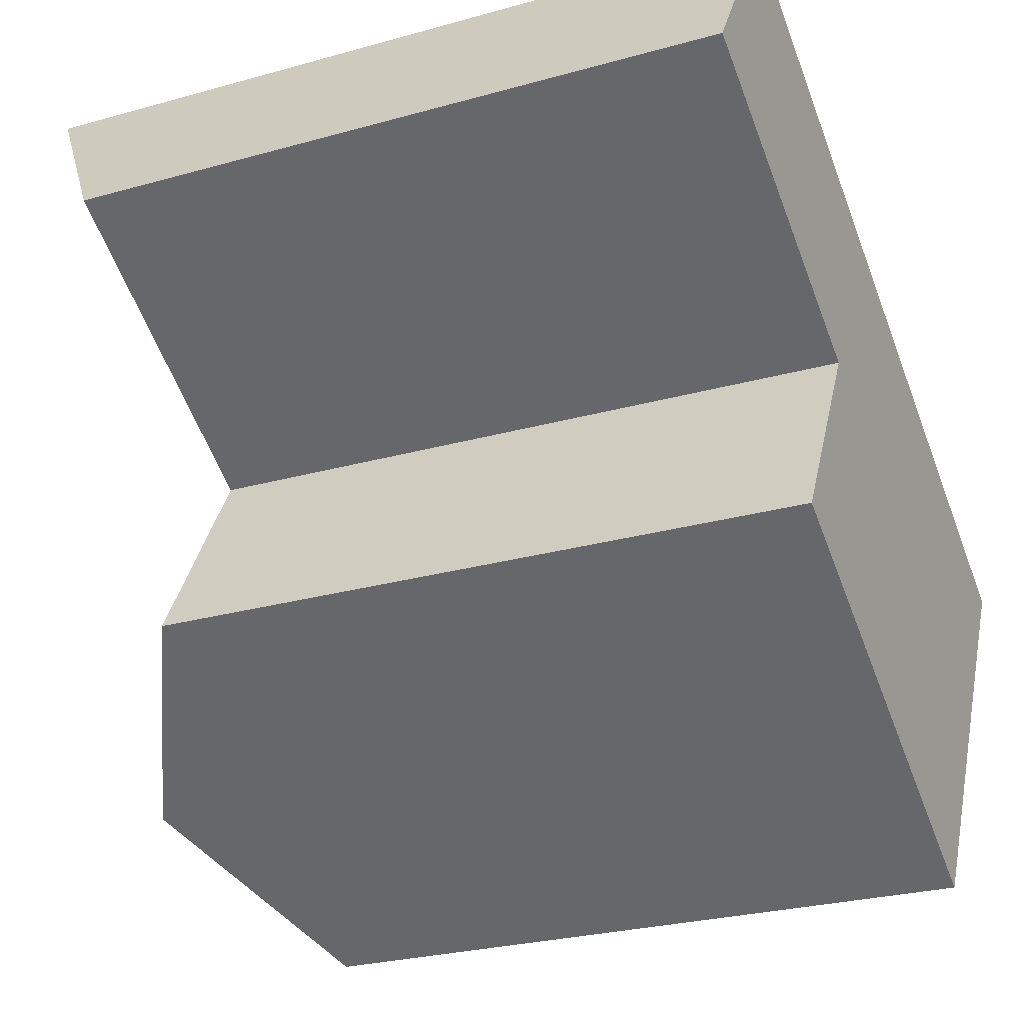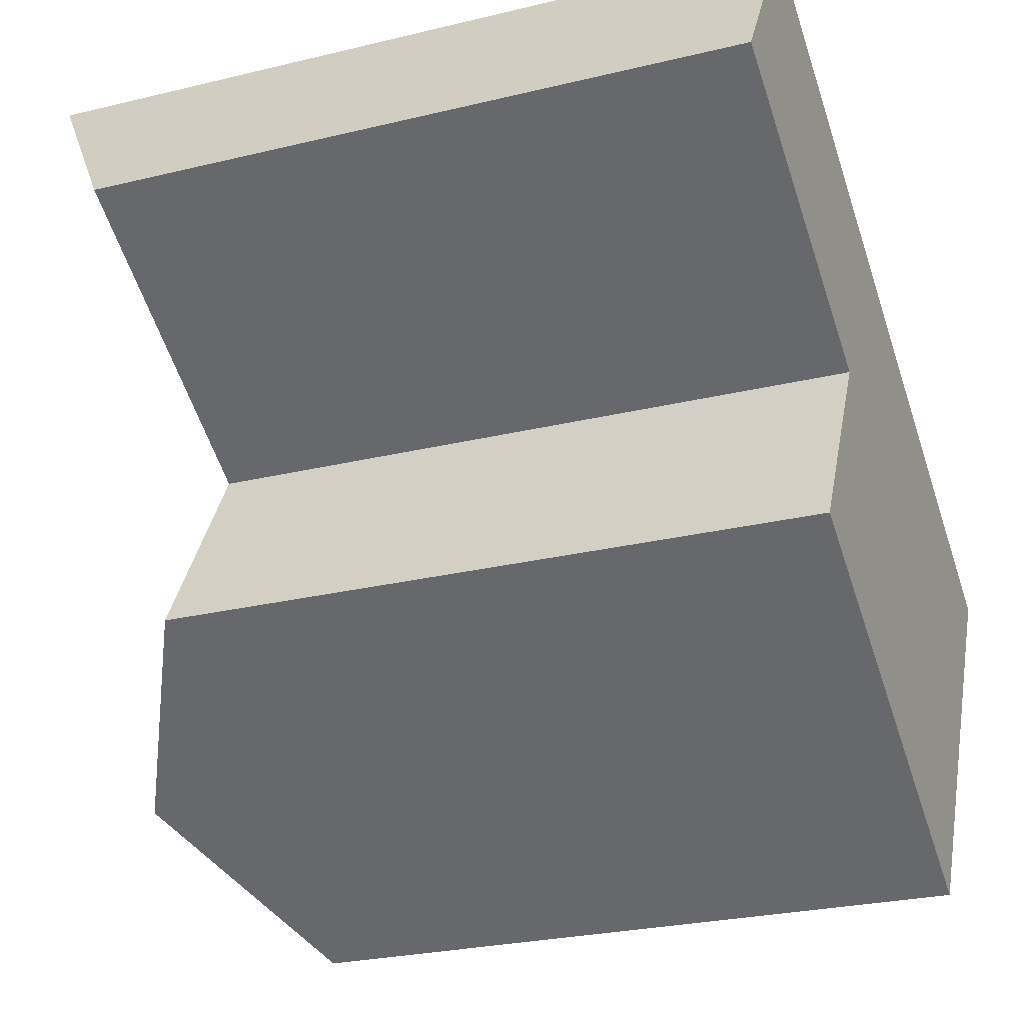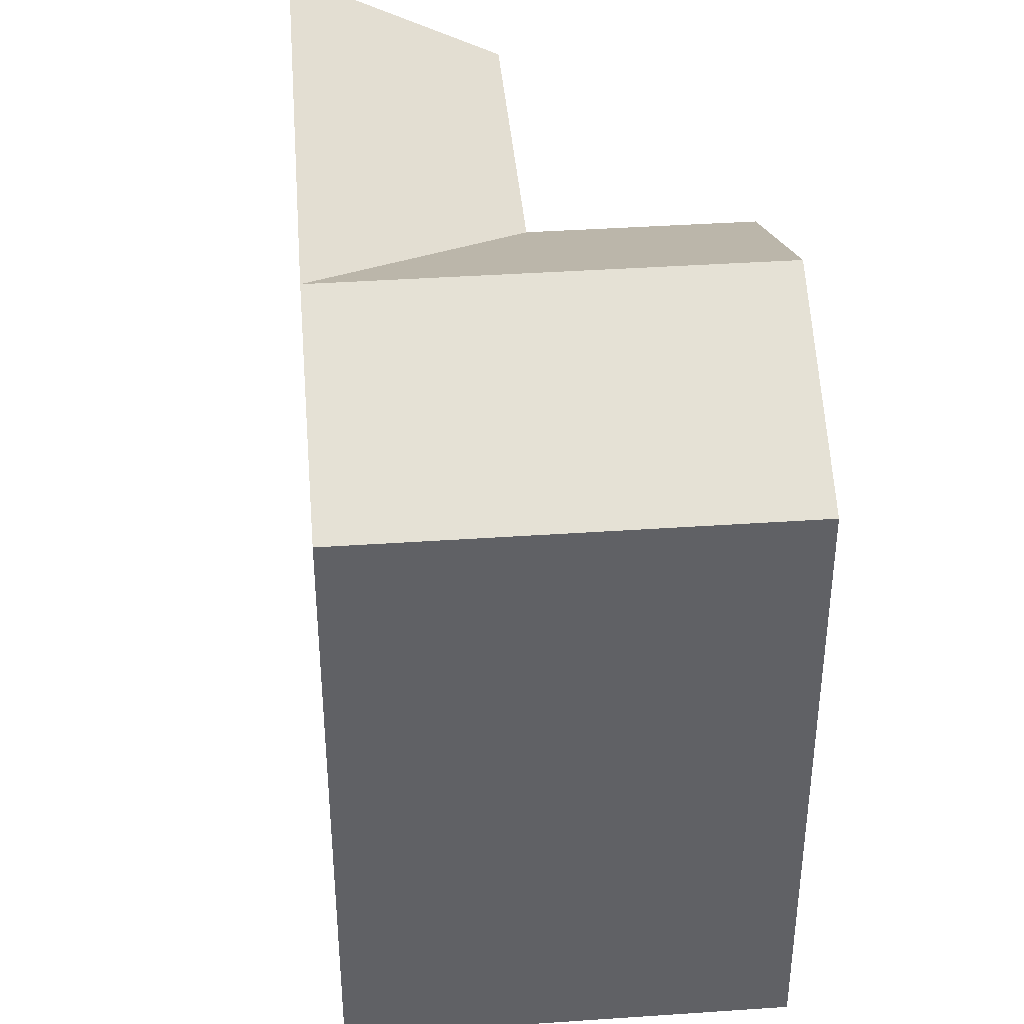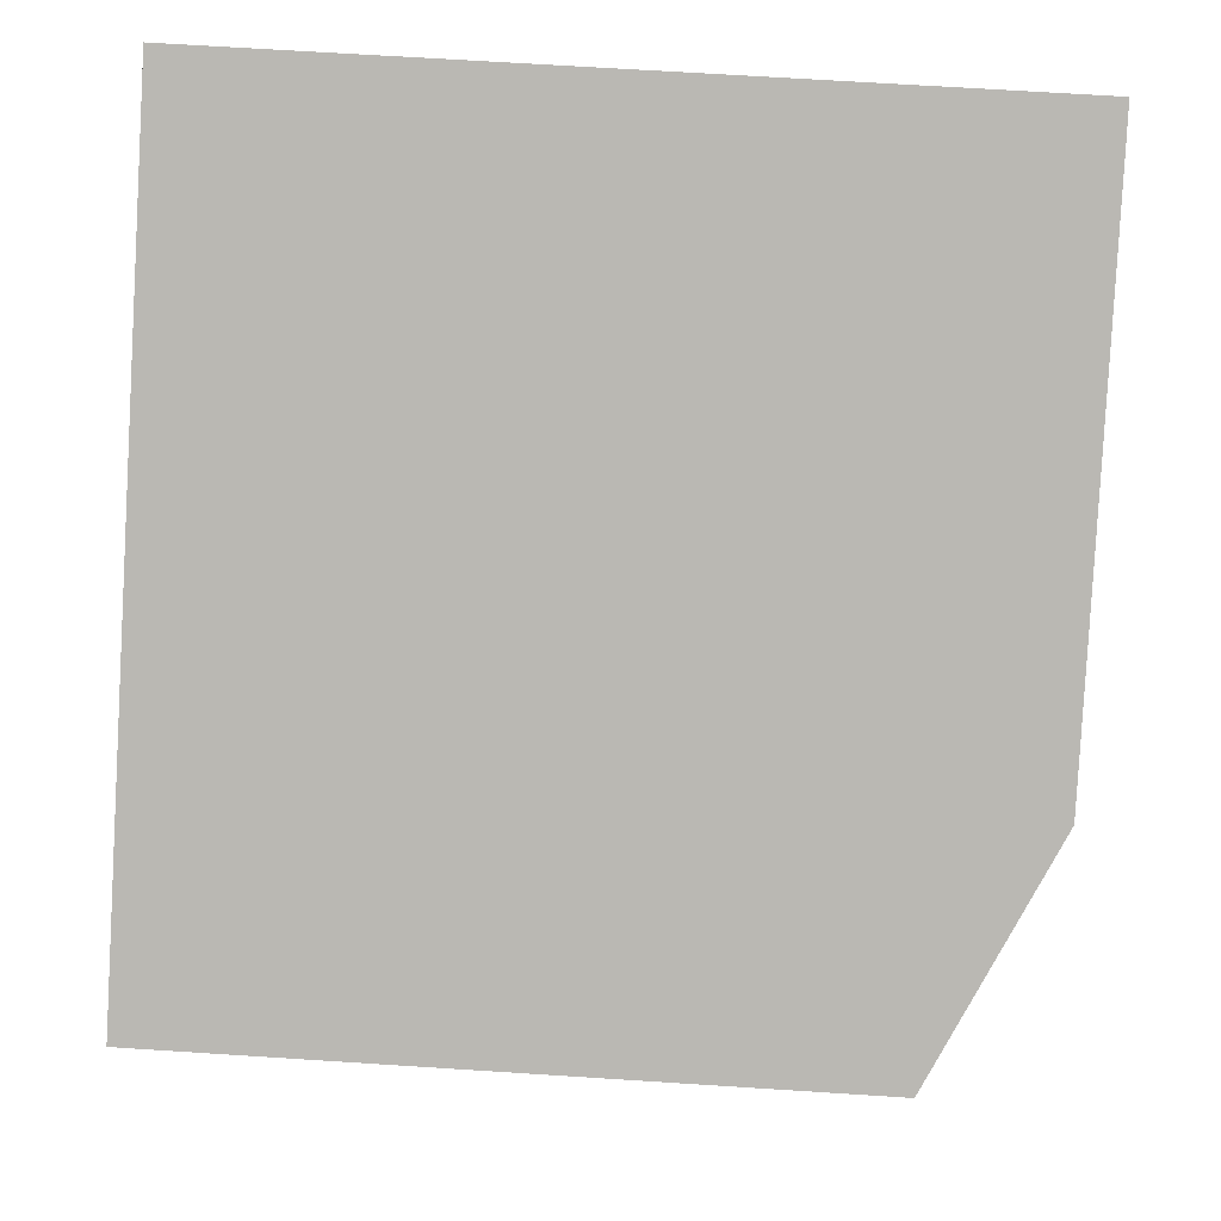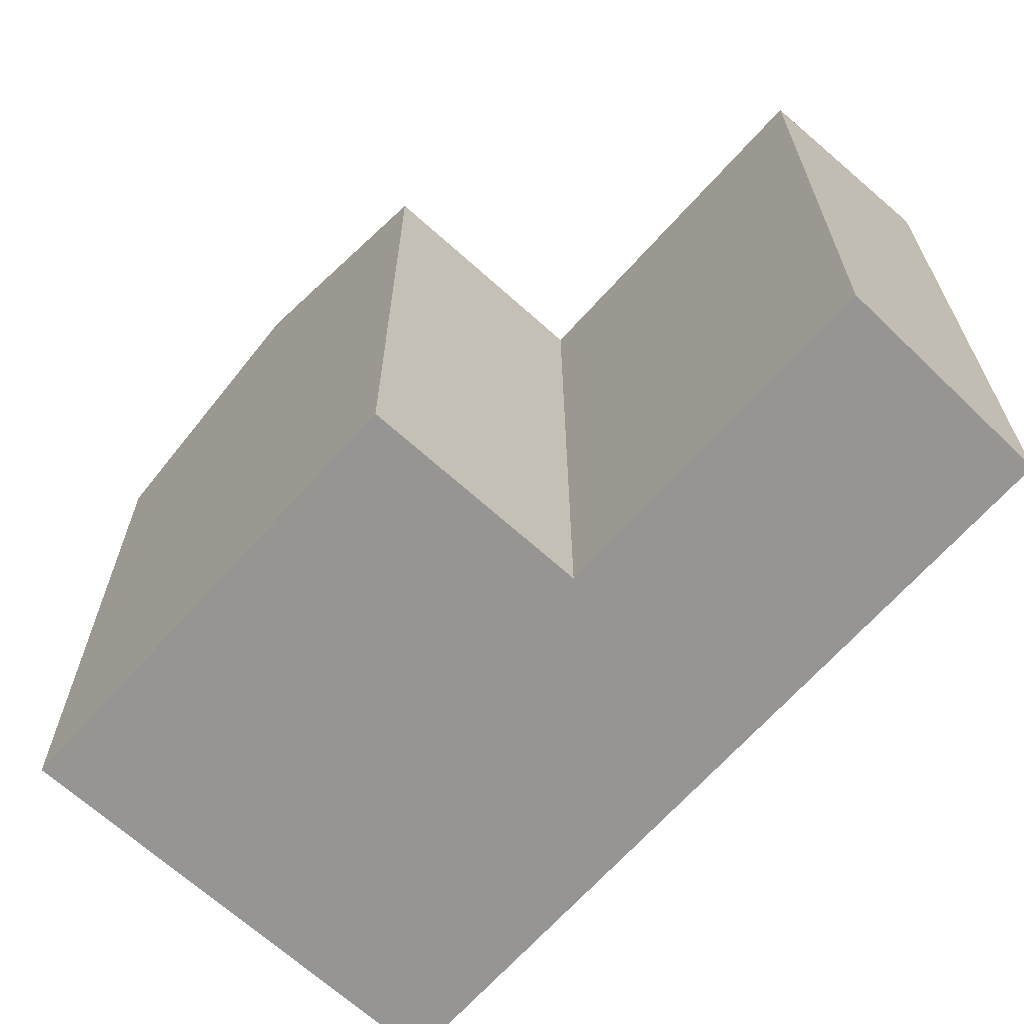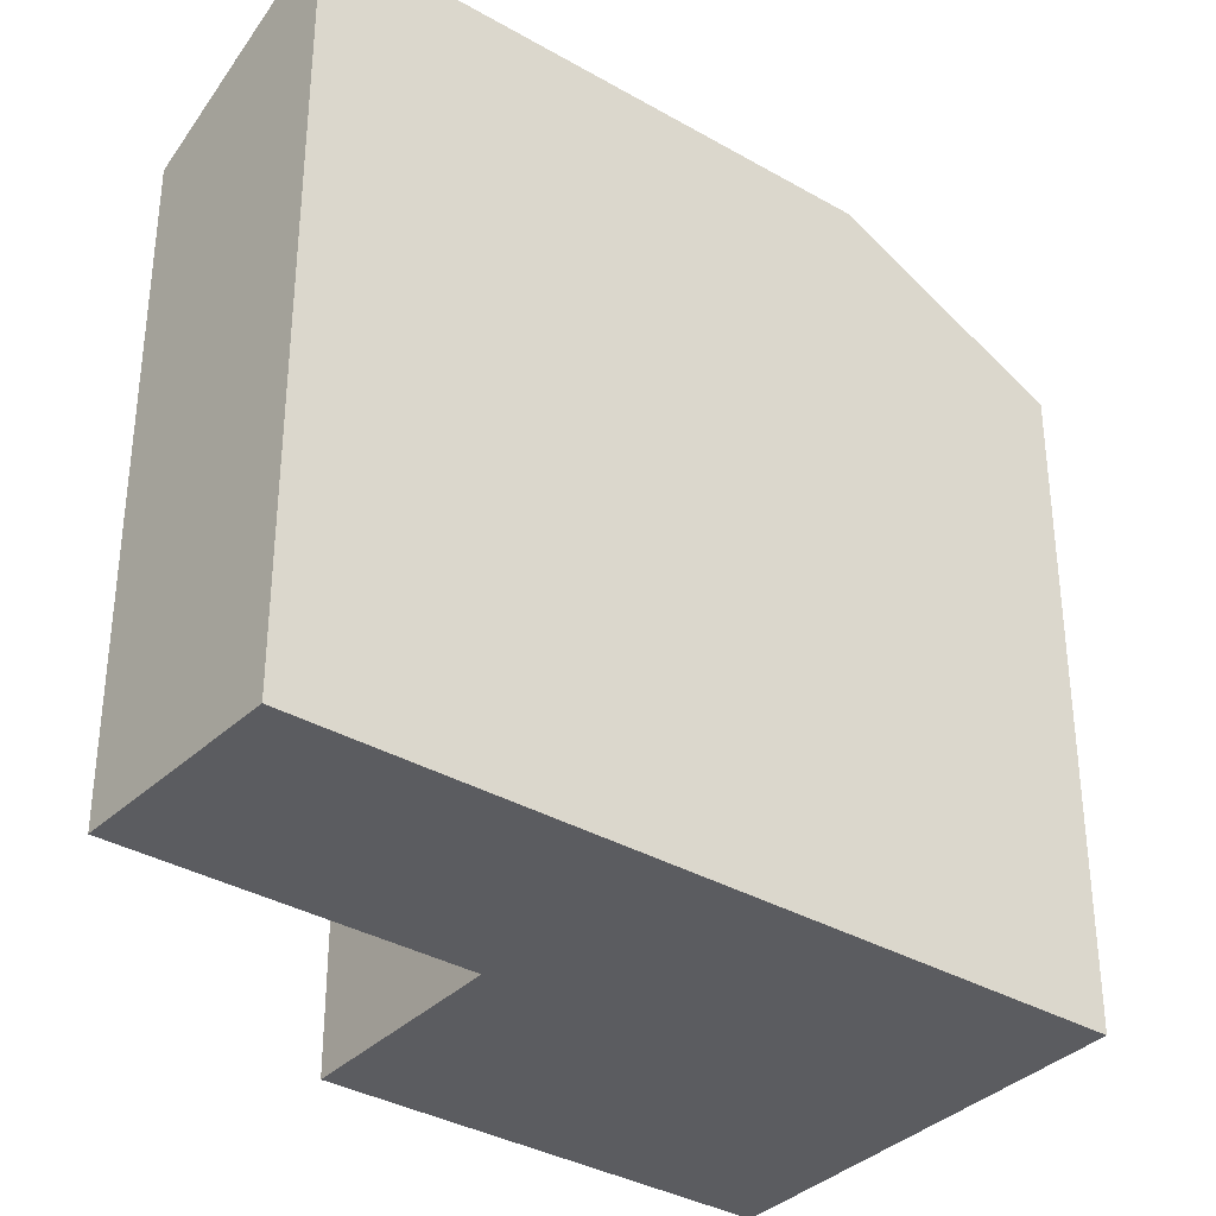
<metadata>
{"format":"obj","ext":"obj","renderer":"f3d","projection":"perspective","resolution":1024,"background":"white","views":[{"elev":-26.3,"azim":-66.0,"up":"+Z"},{"elev":-25.9,"azim":-68.8,"up":"+Z"},{"elev":40.0,"azim":115.0,"up":"+Y"},{"elev":67.3,"azim":93.7,"up":"+Z"},{"elev":-67.6,"azim":-102.2,"up":"+Y"},{"elev":-35.2,"azim":-7.6,"up":"+Y"}]}
</metadata>
<code>
v  5.33 18.43 -10.5
v  10.97 8.407e-16 -13.73
v  5.329 6.431e-16 -10.5
v  16.61 1.038e-15 -16.96
v  16.61 18.43 -16.96
v  10.97 21.56 -13.73
v  19.83 6.949e-16 -11.35
v  22.95 3.613e-16 -5.9
v  19.83 18.43 -11.35
v  22.95 18.43 -5.901
v  11.67 21.56 0.5561
v  17.31 21.56 -2.672
v  3.325 21.56 5.332
v  3.324 -3.265e-16 5.333
v  11.67 -3.409e-17 0.5568
v  17.31 1.636e-16 -2.672
v  8.546 18.43 -4.892
v  8.546 2.995e-16 -4.891
v  0 0 0
v  0.0003929 18.43 -0.0005831
v  14.19 21.56 -8.12
g defaultobject
f 1 2 3
f 2 1 4
f 4 1 5
f 5 1 6
f 5 7 4
f 7 5 8
f 8 5 9
f 8 9 10
f 11 10 12
f 10 11 13
f 10 13 14
f 10 14 15
f 10 15 16
f 10 16 8
f 17 3 18
f 3 17 1
f 13 19 14
f 19 13 20
f 20 18 19
f 18 20 17
f 1 21 6
f 21 1 12
f 12 1 17
f 6 9 5
f 9 6 10
f 10 6 21
f 10 21 12
f 17 11 12
f 11 17 13
f 13 17 20
f 14 18 15
f 18 14 19
f 16 7 8
f 7 16 4
f 4 16 2
f 2 16 15
f 2 15 3
f 3 15 18

</code>
